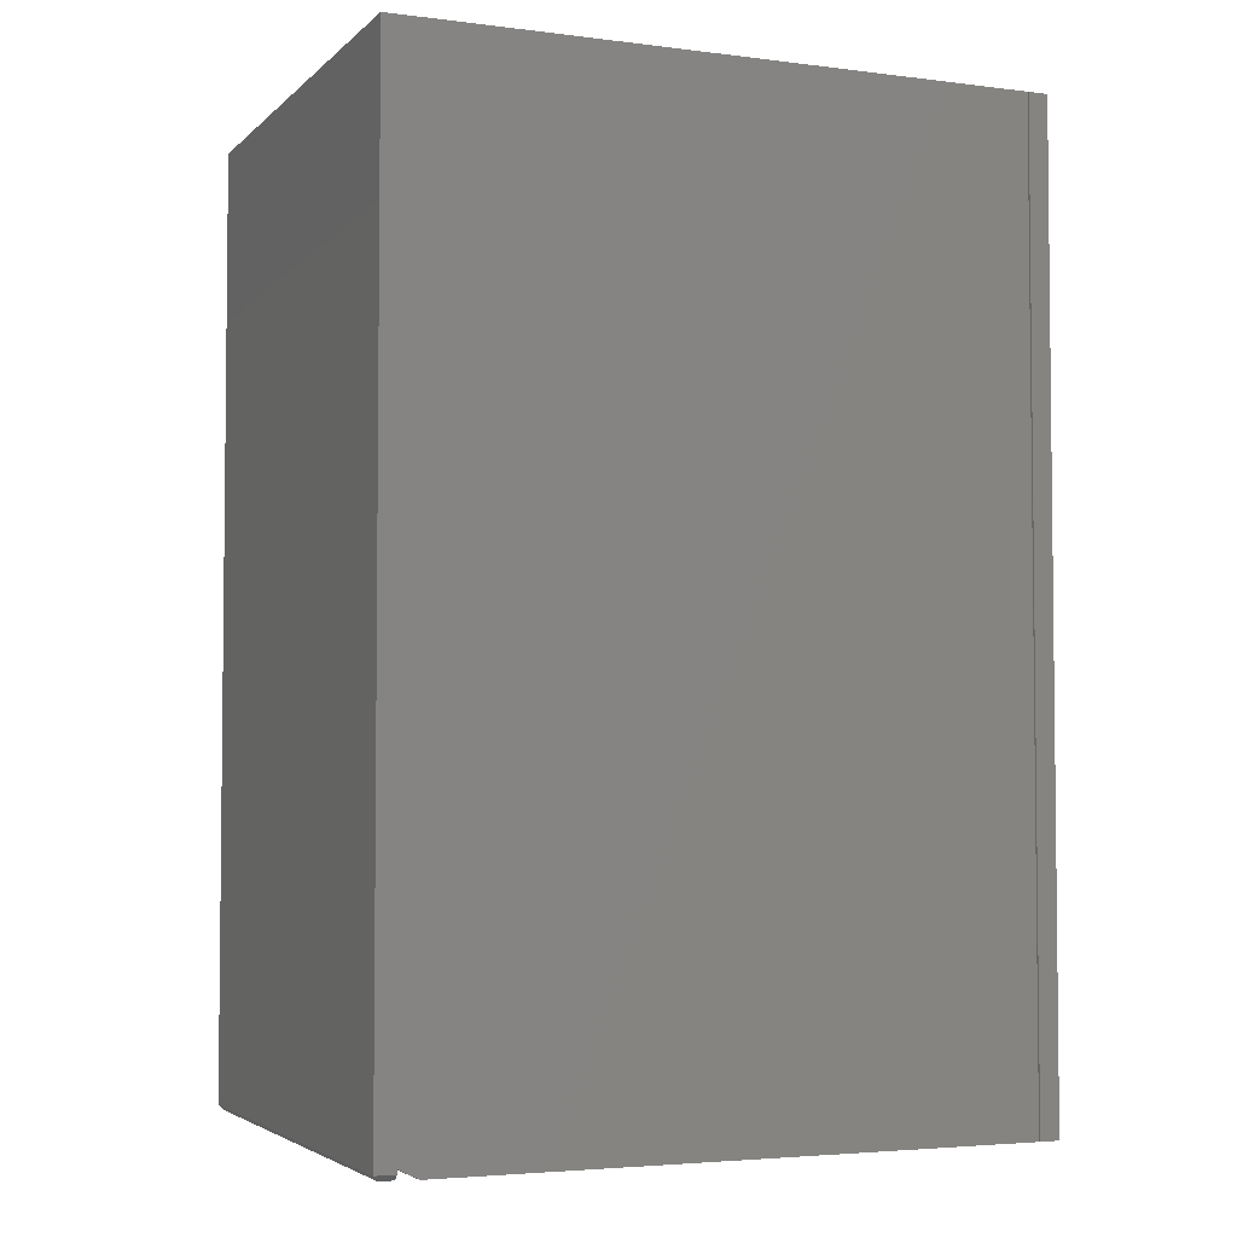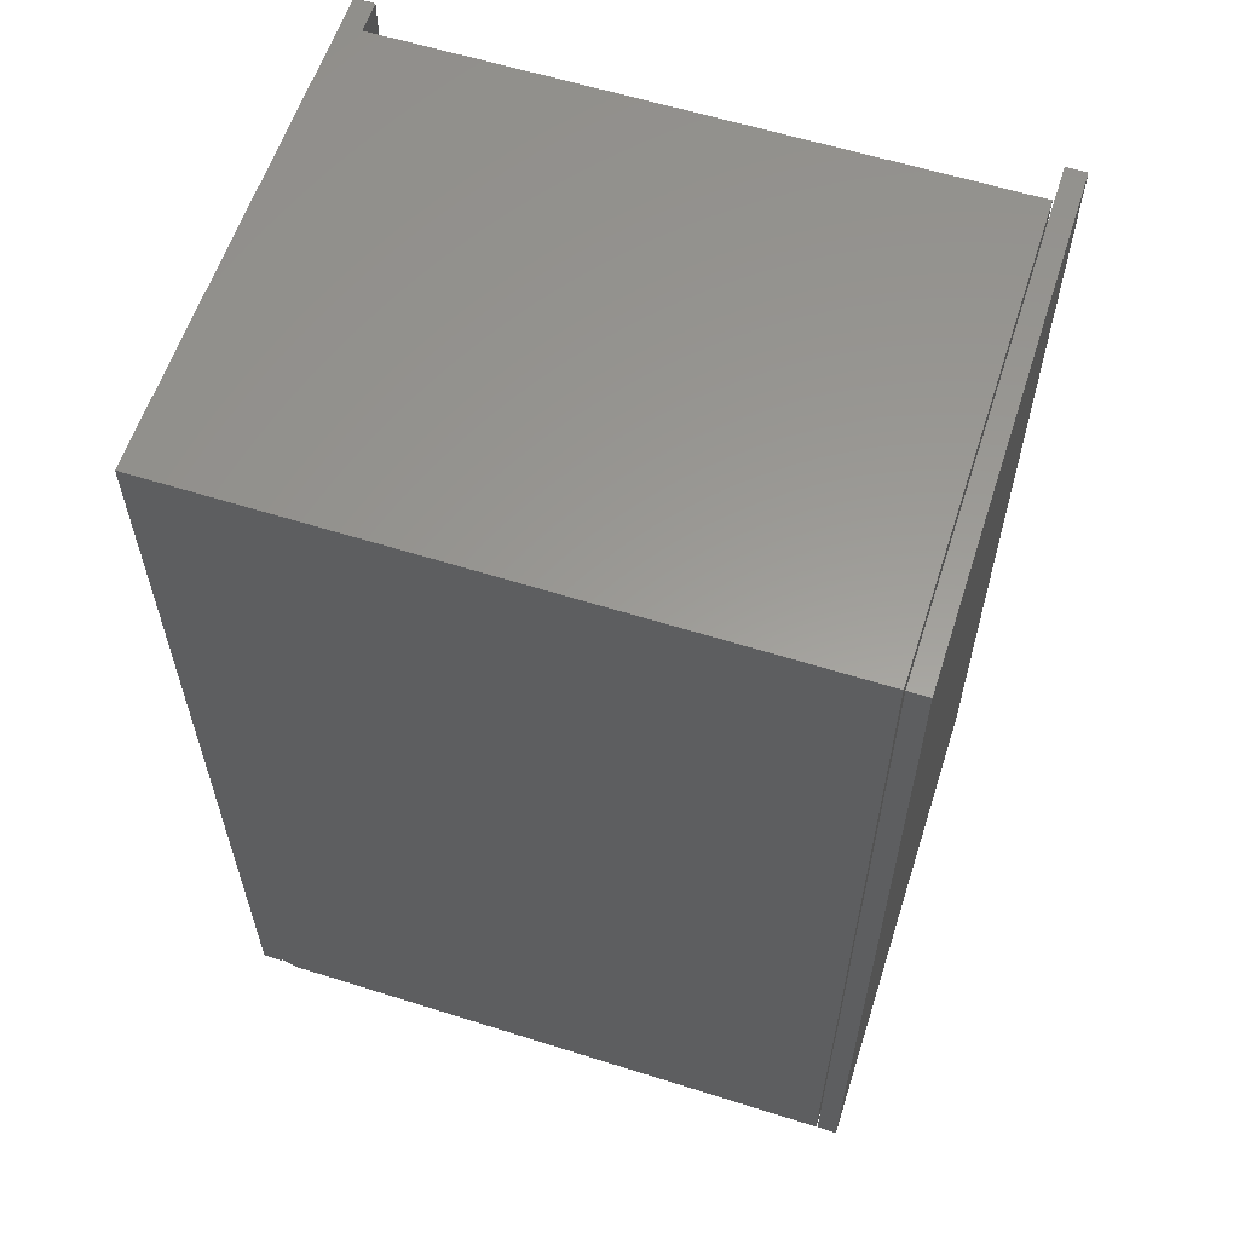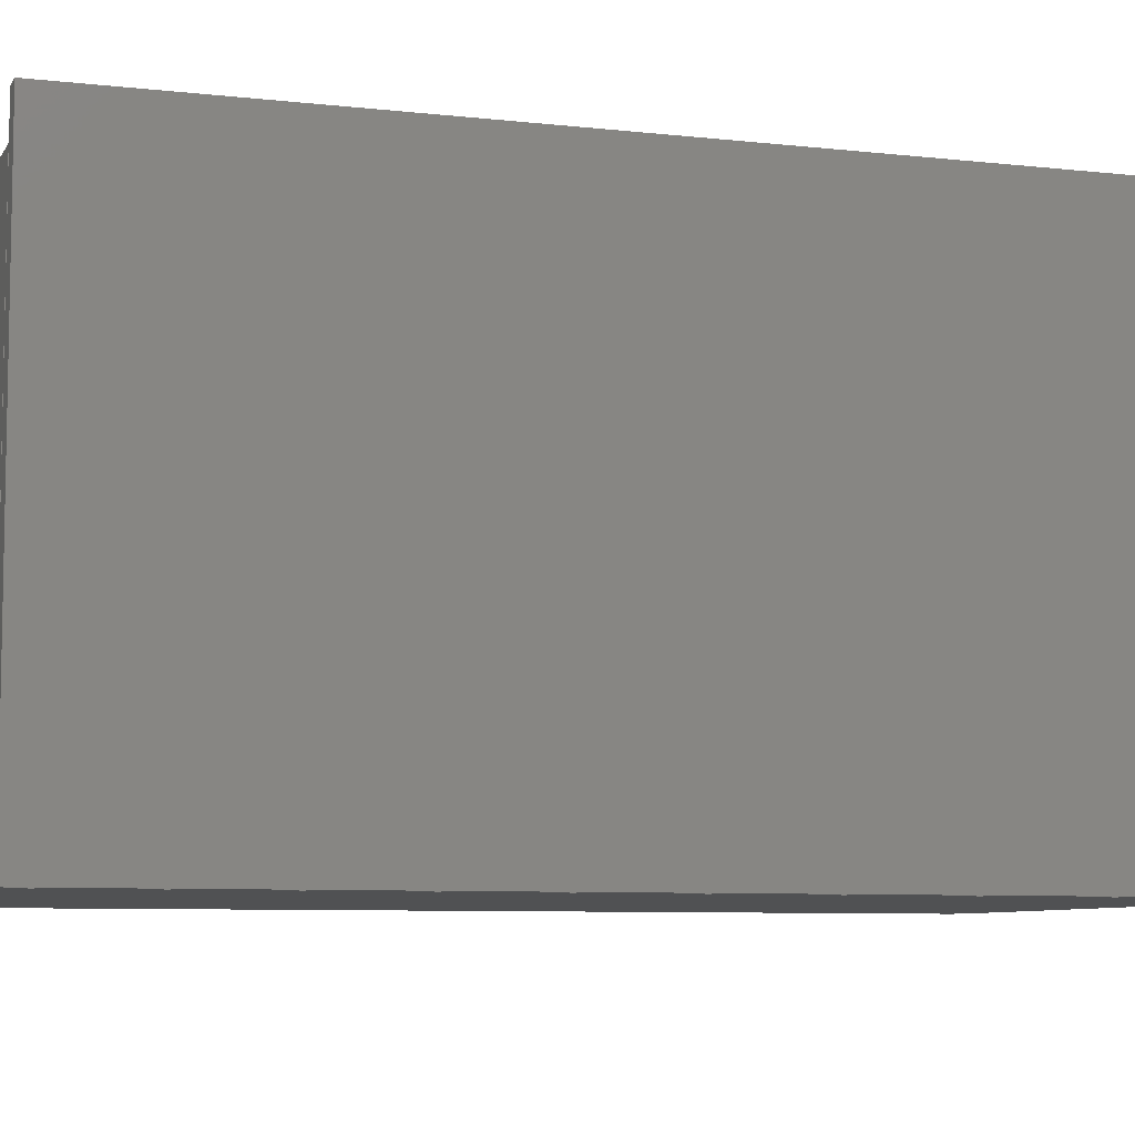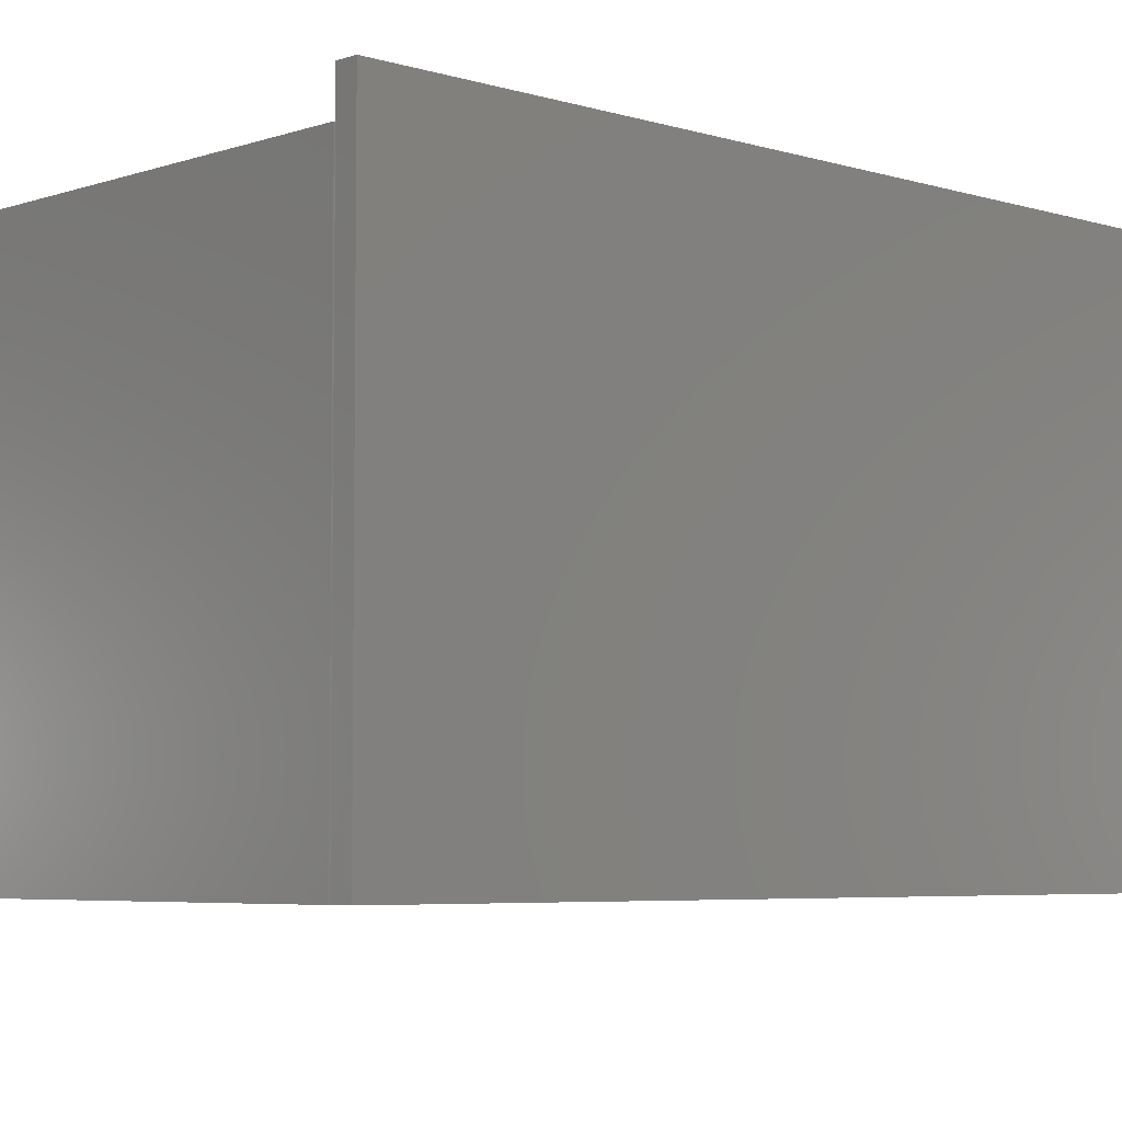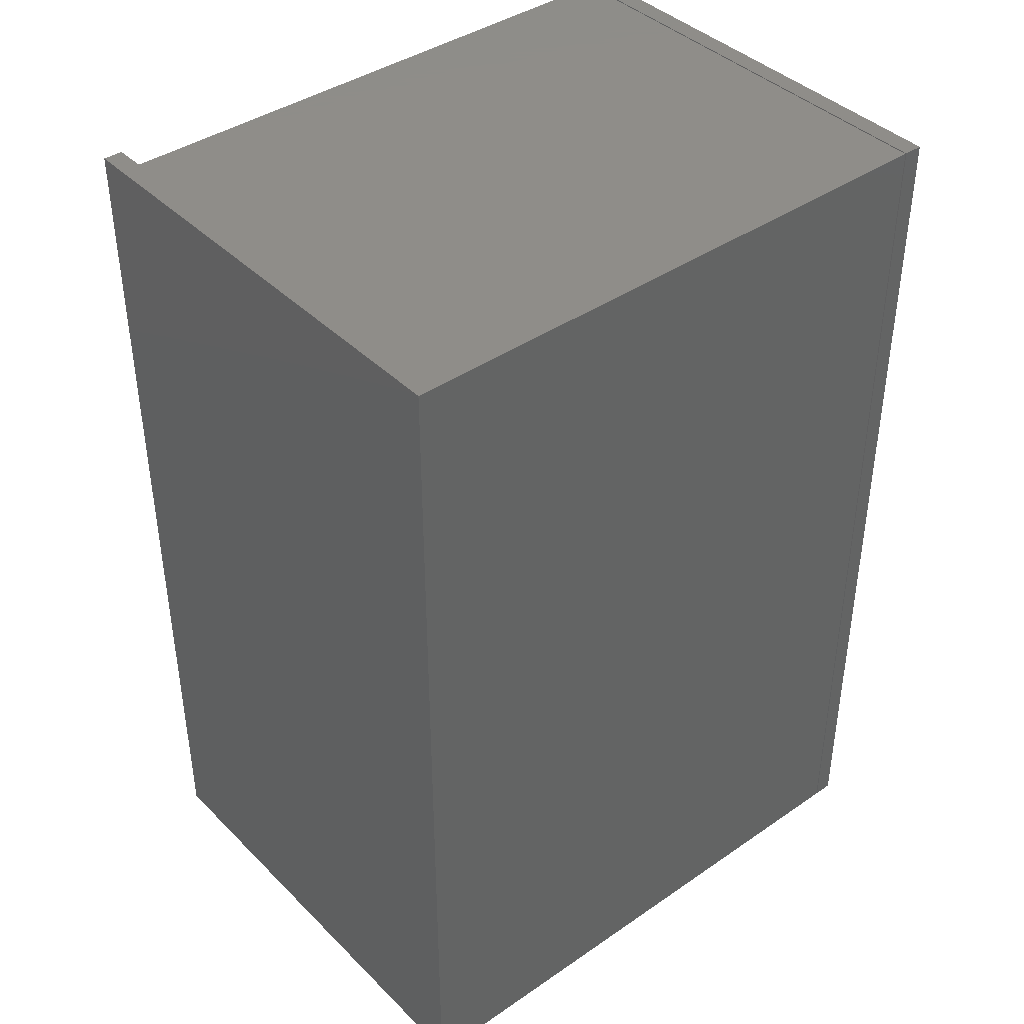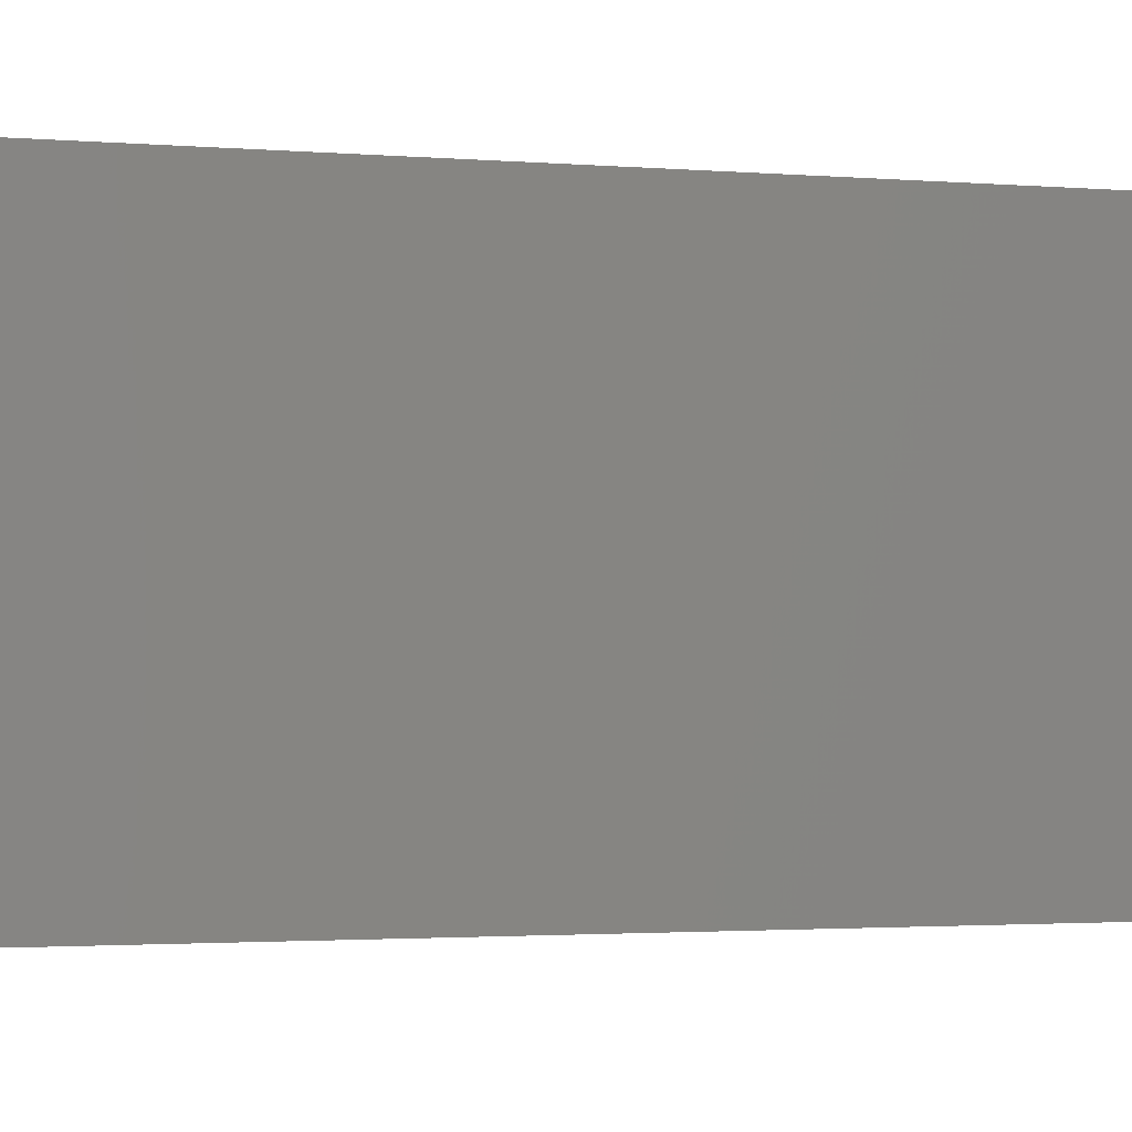
<metadata>
{"format":"stl","ext":"stl","renderer":"f3d","projection":"perspective","resolution":1024,"background":"white","views":[{"elev":-3.9,"azim":157.2,"up":"+Y"},{"elev":59.8,"azim":-162.1,"up":"+Y"},{"elev":-7.3,"azim":-108.2,"up":"+Z"},{"elev":-5.3,"azim":-133.6,"up":"+Z"},{"elev":40.6,"azim":140.0,"up":"+Y"},{"elev":-2.1,"azim":-106.0,"up":"+Z"}]}
</metadata>
<code>
# stl→obj: 31 verts, 54 faces
v 0.4375 -0.6953 0.007812
v 0.4375 -0.6875 0
v 0.459 -0.6953 0.007812
v 0.4668 -0.6875 0
v 0.4668 -0.6875 0.7422
v 0.4668 0.6953 0.7422
v 0.4668 0.6953 0
v 0.4375 -0.6953 0.7422
v 0.459 -0.6953 0.7422
v 0.459 -0.6875 0.75
v 0.459 0.6875 0.75
v 0.4095 -0.6953 0
v -0.4375 -0.6953 0
v 0.4375 -0.6813 0
v -0.4375 0.6953 0
v 0.4453 -0.6875 0.75
v 0.4375 -0.6813 0.6953
v 0.4375 0.6953 0.7422
v 0.4375 0.6953 0.6953
v 0.4453 0.6875 0.75
v -0.4375 0.6953 0.6953
v -0.4375 -0.6953 0.6953
v 0.4095 -0.6953 0.6953
v -0.4688 -0.6953 0.75
v -0.4395 -0.6953 0.75
v -0.4688 0.6953 0.75
v -0.4395 0.6953 0.75
v -0.4688 -0.6953 0
v -0.4688 0.6953 0
v -0.4395 -0.6953 0
v -0.4395 0.6953 0
f 1 2 3
f 3 2 4
f 5 4 6
f 6 4 7
f 1 3 8
f 8 3 9
f 9 5 10
f 10 5 6
f 10 6 11
f 12 13 14
f 15 7 13
f 13 7 14
f 7 4 14
f 14 4 2
f 8 9 16
f 16 9 10
f 3 4 9
f 9 4 5
f 17 14 2
f 17 2 1
f 17 1 8
f 17 8 18
f 17 18 19
f 16 10 20
f 20 10 11
f 19 18 6
f 19 6 7
f 19 7 15
f 19 15 21
f 6 18 11
f 11 18 20
f 18 8 20
f 20 8 16
f 22 13 23
f 23 13 12
f 21 15 22
f 22 15 13
f 19 21 17
f 17 21 22
f 17 22 23
f 23 12 17
f 17 12 14
f 24 25 26
f 26 25 27
f 28 29 30
f 30 29 31
f 26 29 24
f 24 29 28
f 31 29 27
f 27 29 26
f 25 30 27
f 27 30 31
f 28 30 24
f 24 30 25

</code>
